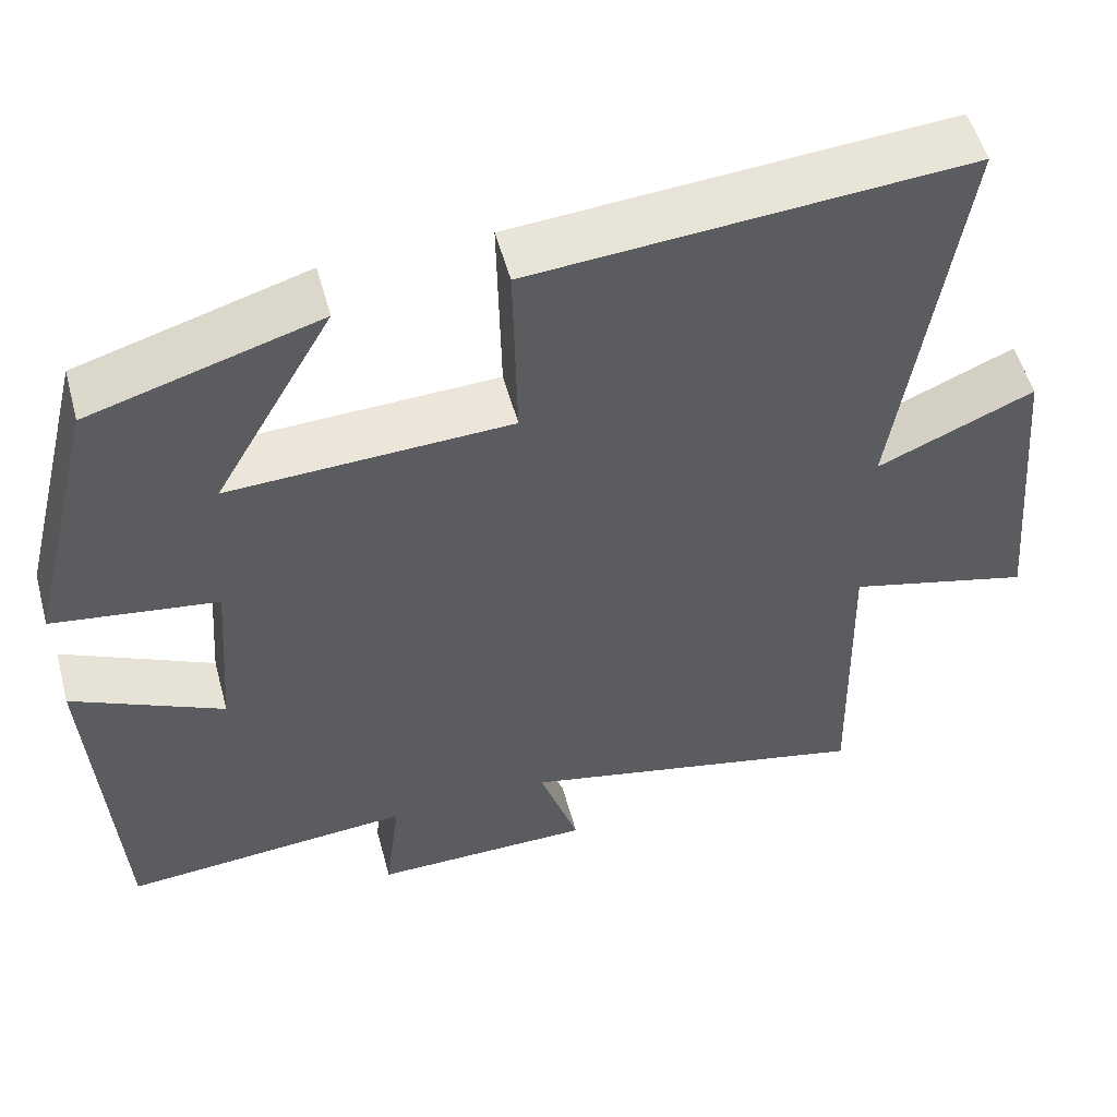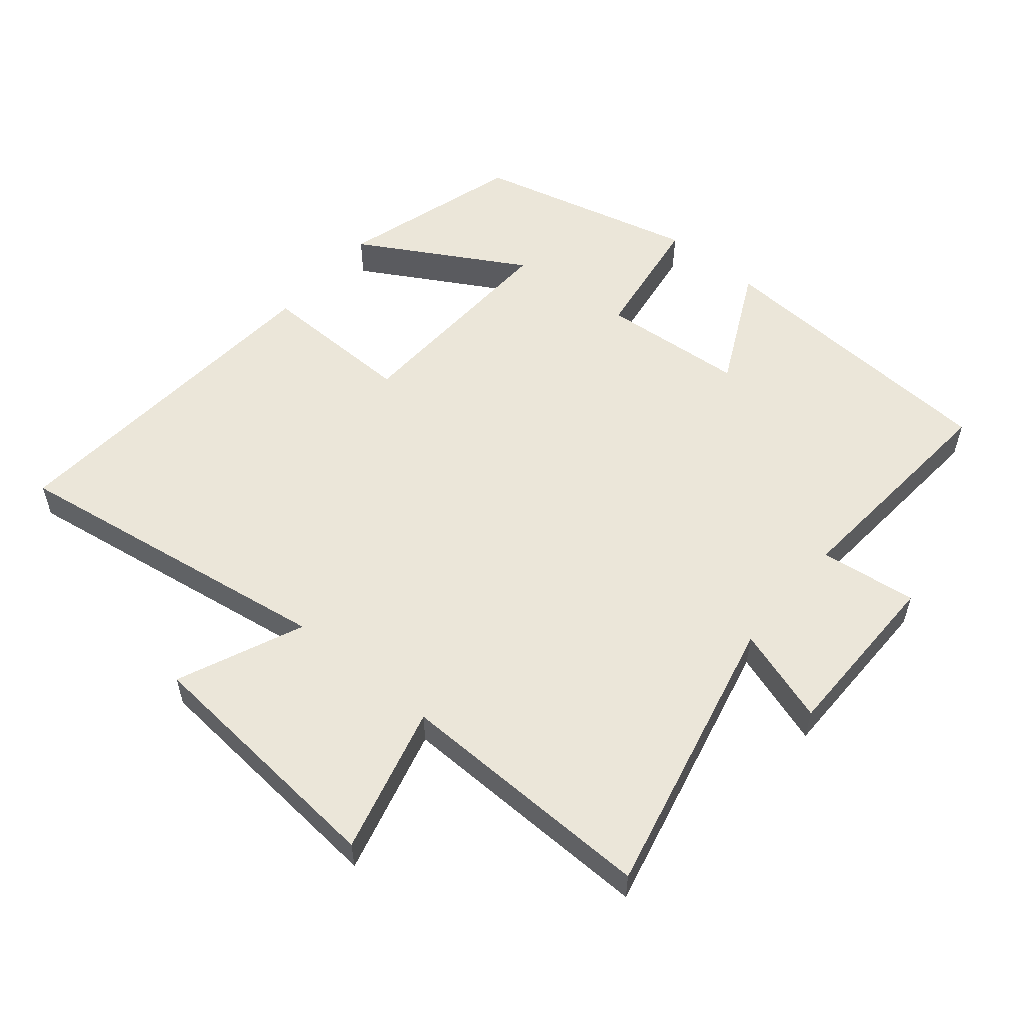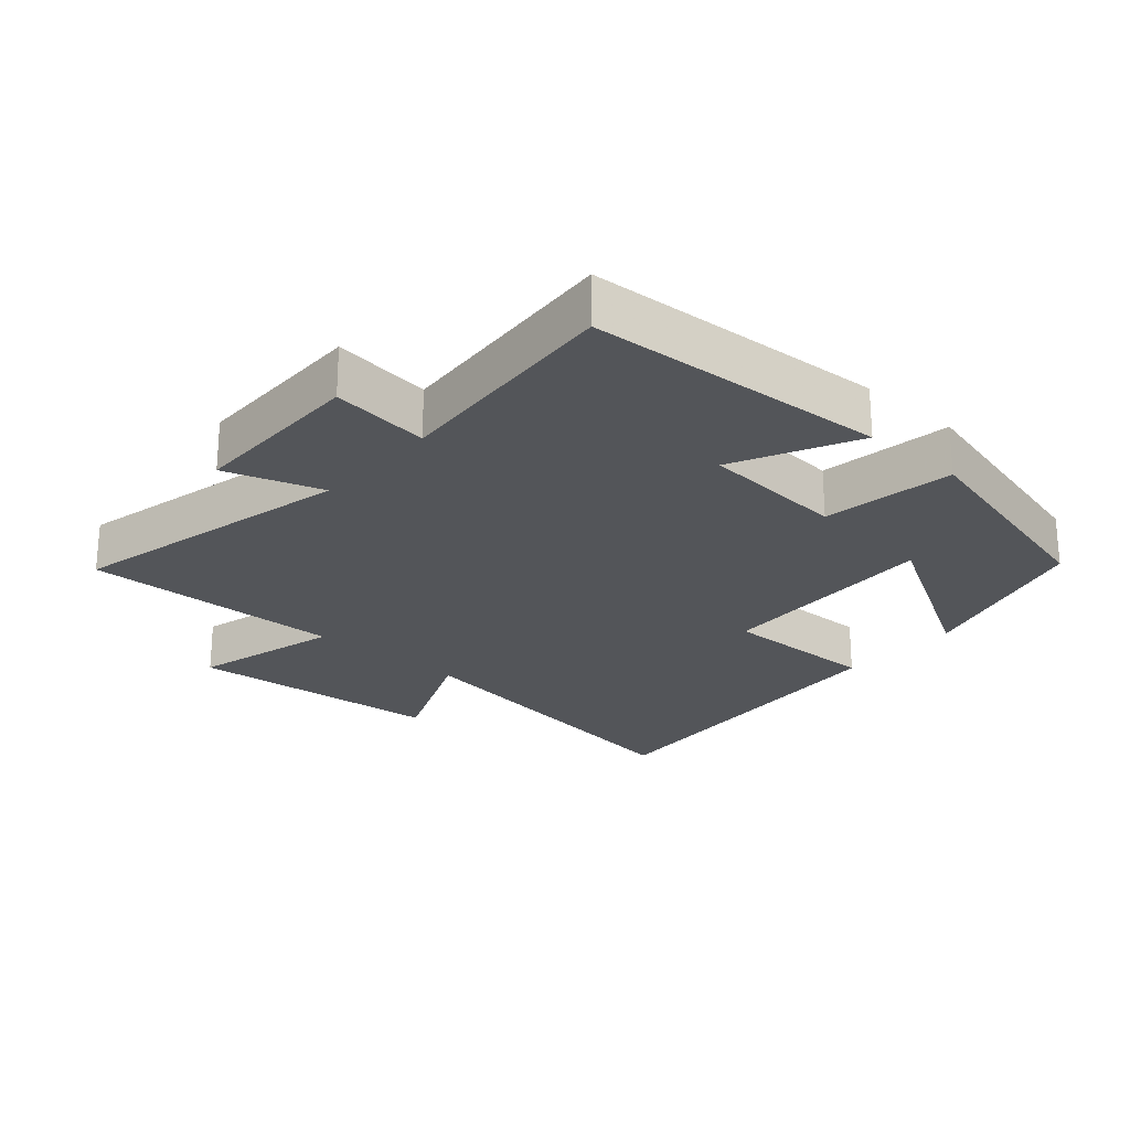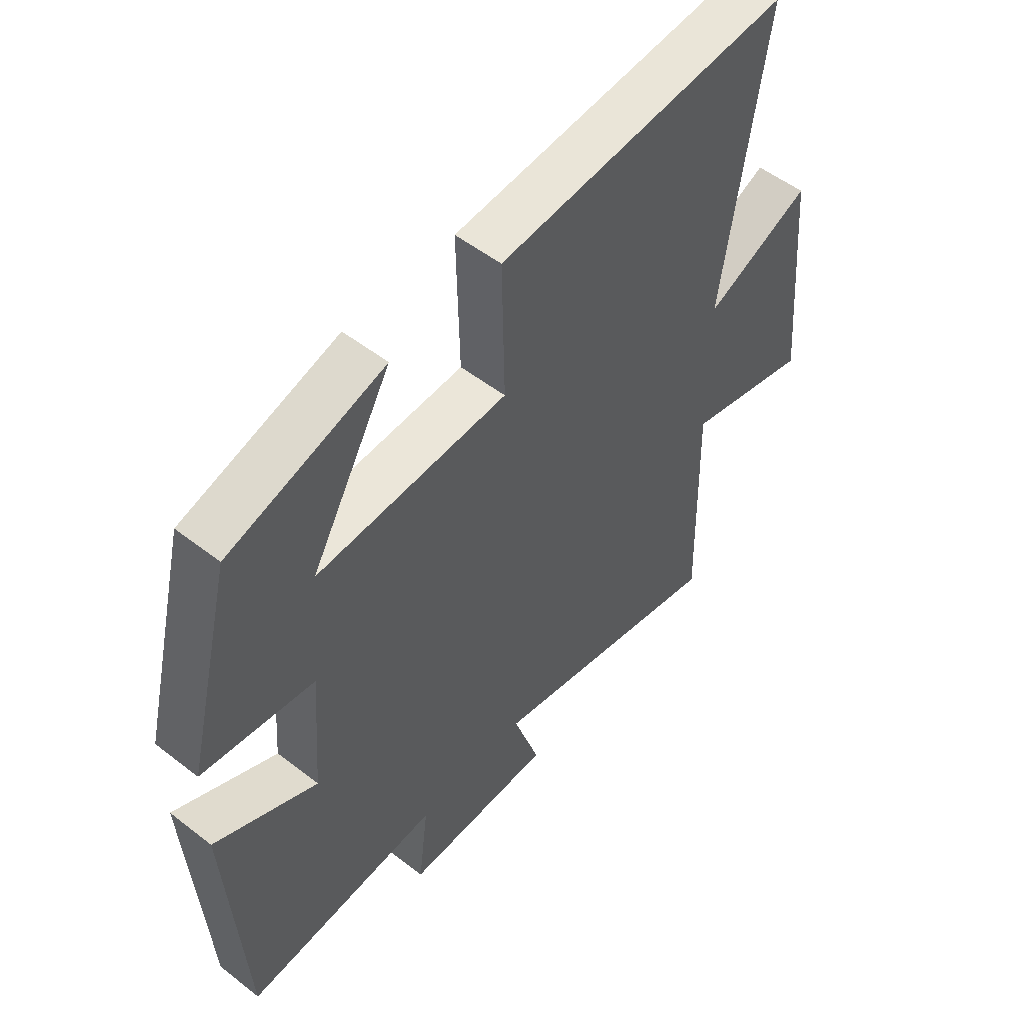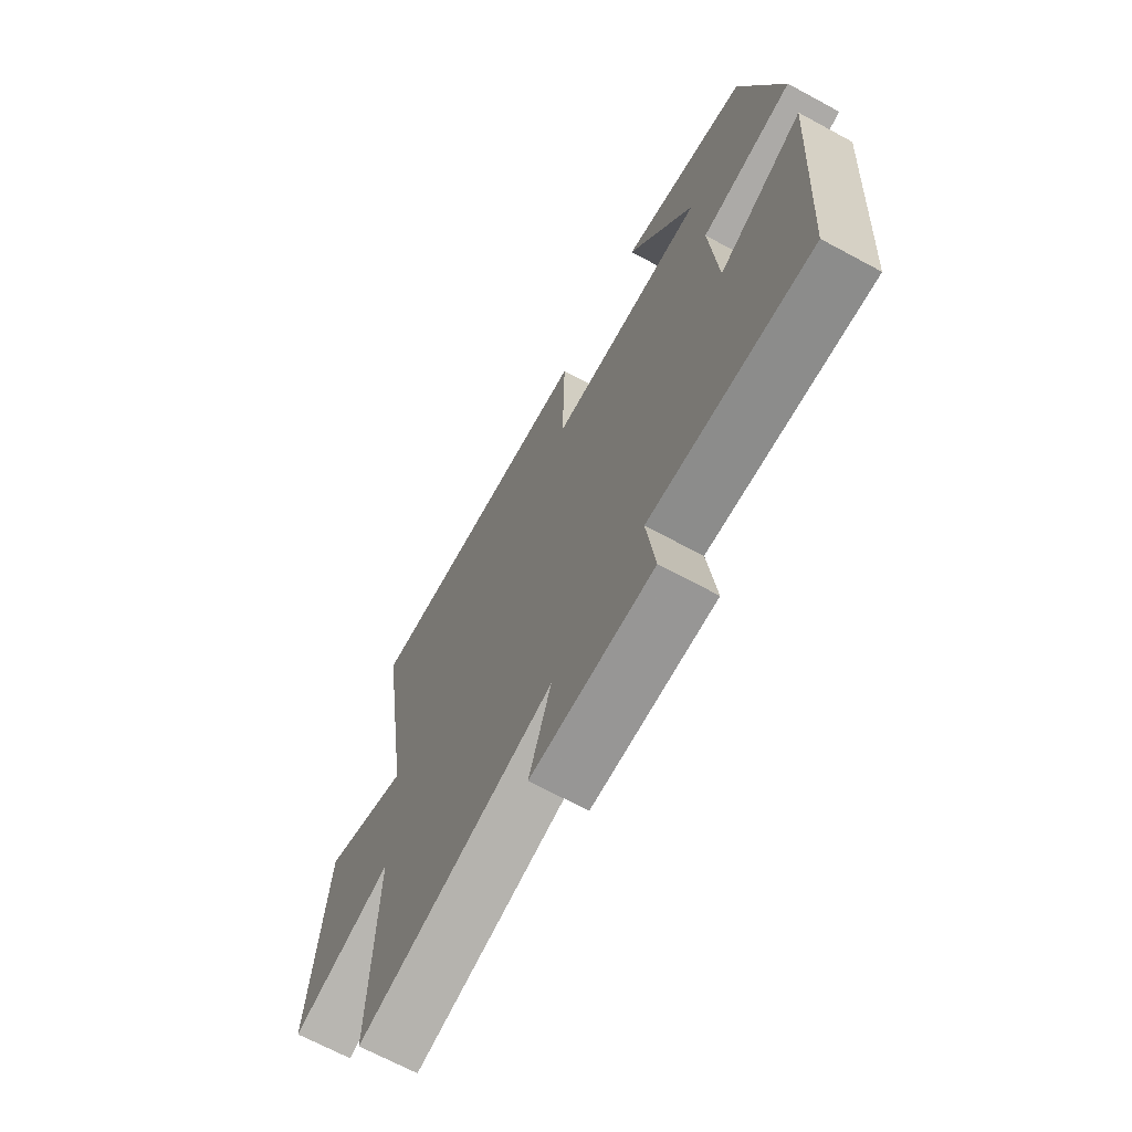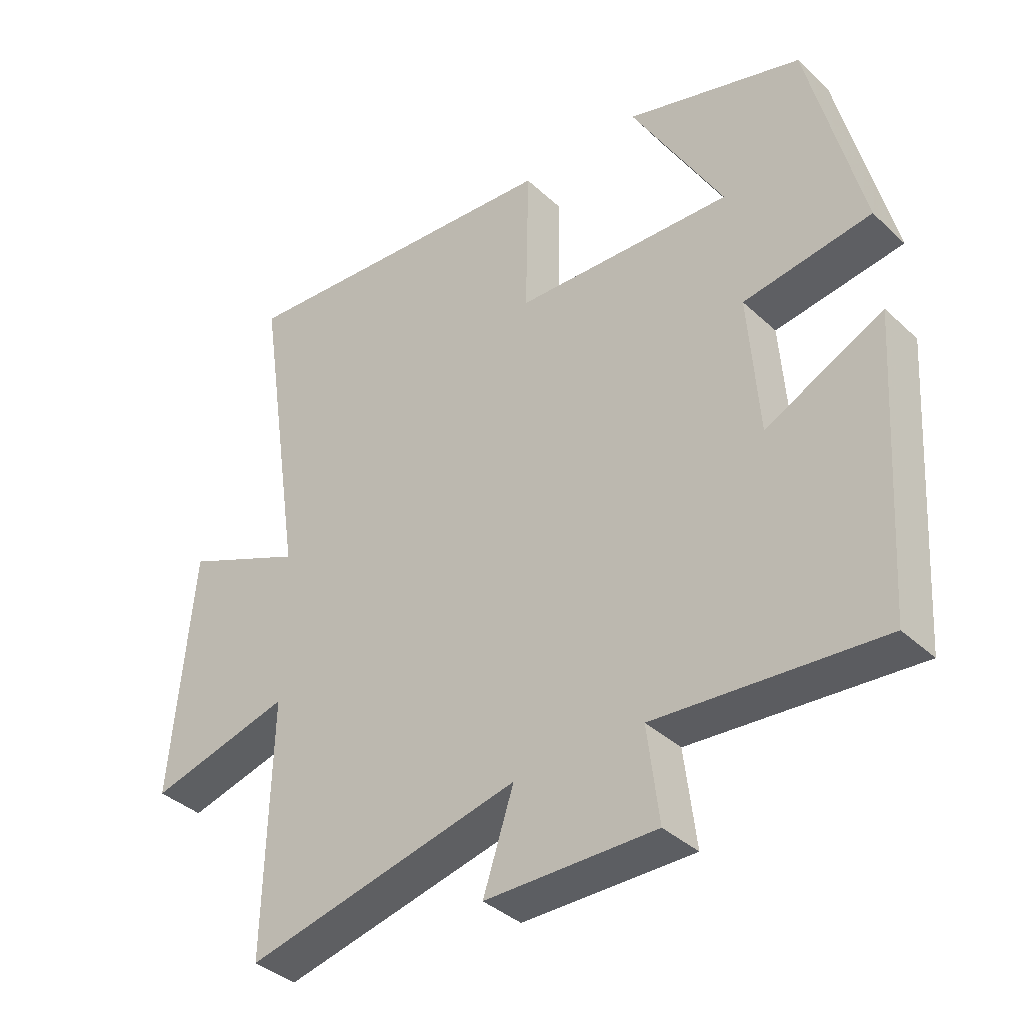
<metadata>
{"format":"obj","ext":"obj","renderer":"f3d","projection":"perspective","resolution":1024,"background":"white","views":[{"elev":53.4,"azim":-15.1,"up":"+Z"},{"elev":55.1,"azim":129.7,"up":"+Y"},{"elev":-24.1,"azim":-131.5,"up":"+Y"},{"elev":52.6,"azim":-50.1,"up":"+Z"},{"elev":-68.4,"azim":-118.4,"up":"+Z"},{"elev":-37.7,"azim":-139.5,"up":"+Z"}]}
</metadata>
<code>
v -0.417 0.07 0.418
v -0.141 0.07 0.5
v -0.284 0.07 0.25
v 0.056 0.07 0.264
v 0.051 0.07 0.5
v 0.575 0.07 0.54
v 0.5 0.07 0.041
v 0.689 0.07 0.123
v 0.723 0.07 -0.263
v 0.5 0.07 -0.205
v 0.509 0.07 -0.597
v 0.079 0.07 -0.5
v 0.127 0.07 -0.645
v -0.139 0.07 -0.647
v -0.121 0.07 -0.5
v -0.471 0.07 -0.528
v -0.5 0.07 -0.076
v -0.317 0.07 -0.165
v -0.301 0.07 0.053
v -0.5 0.07 0.082
v -0.417 0 0.418
v -0.141 0 0.5
v -0.284 0 0.25
v 0.056 0 0.264
v 0.051 0 0.5
v 0.575 0 0.54
v 0.5 0 0.041
v 0.689 0 0.123
v 0.723 0 -0.263
v 0.5 0 -0.205
v 0.509 0 -0.597
v 0.079 0 -0.5
v 0.127 0 -0.645
v -0.139 0 -0.647
v -0.121 0 -0.5
v -0.471 0 -0.528
v -0.5 0 -0.076
v -0.317 0 -0.165
v -0.301 0 0.053
v -0.5 0 0.082
f 19 20 1
f 15 16 17 18
f 15 18 19
f 12 13 14 15
f 12 15 19 1
f 10 11 12
f 7 8 9 10
f 7 10 12
f 6 7 12
f 5 6 12
f 4 5 12
f 3 4 12
f 1 2 3
f 1 3 12
f 21 40 39
f 38 37 36 35
f 39 38 35
f 35 34 33 32
f 21 39 35 32
f 32 31 30
f 30 29 28 27
f 32 30 27
f 32 27 26
f 32 26 25
f 32 25 24
f 32 24 23
f 23 22 21
f 32 23 21
f 1 21 22 2
f 2 22 23 3
f 3 23 24 4
f 4 24 25 5
f 5 25 26 6
f 6 26 27 7
f 7 27 28 8
f 8 28 29 9
f 9 29 30 10
f 10 30 31 11
f 11 31 32 12
f 12 32 33 13
f 13 33 34 14
f 14 34 35 15
f 15 35 36 16
f 16 36 37 17
f 17 37 38 18
f 18 38 39 19
f 19 39 40 20
f 20 40 21 1

</code>
